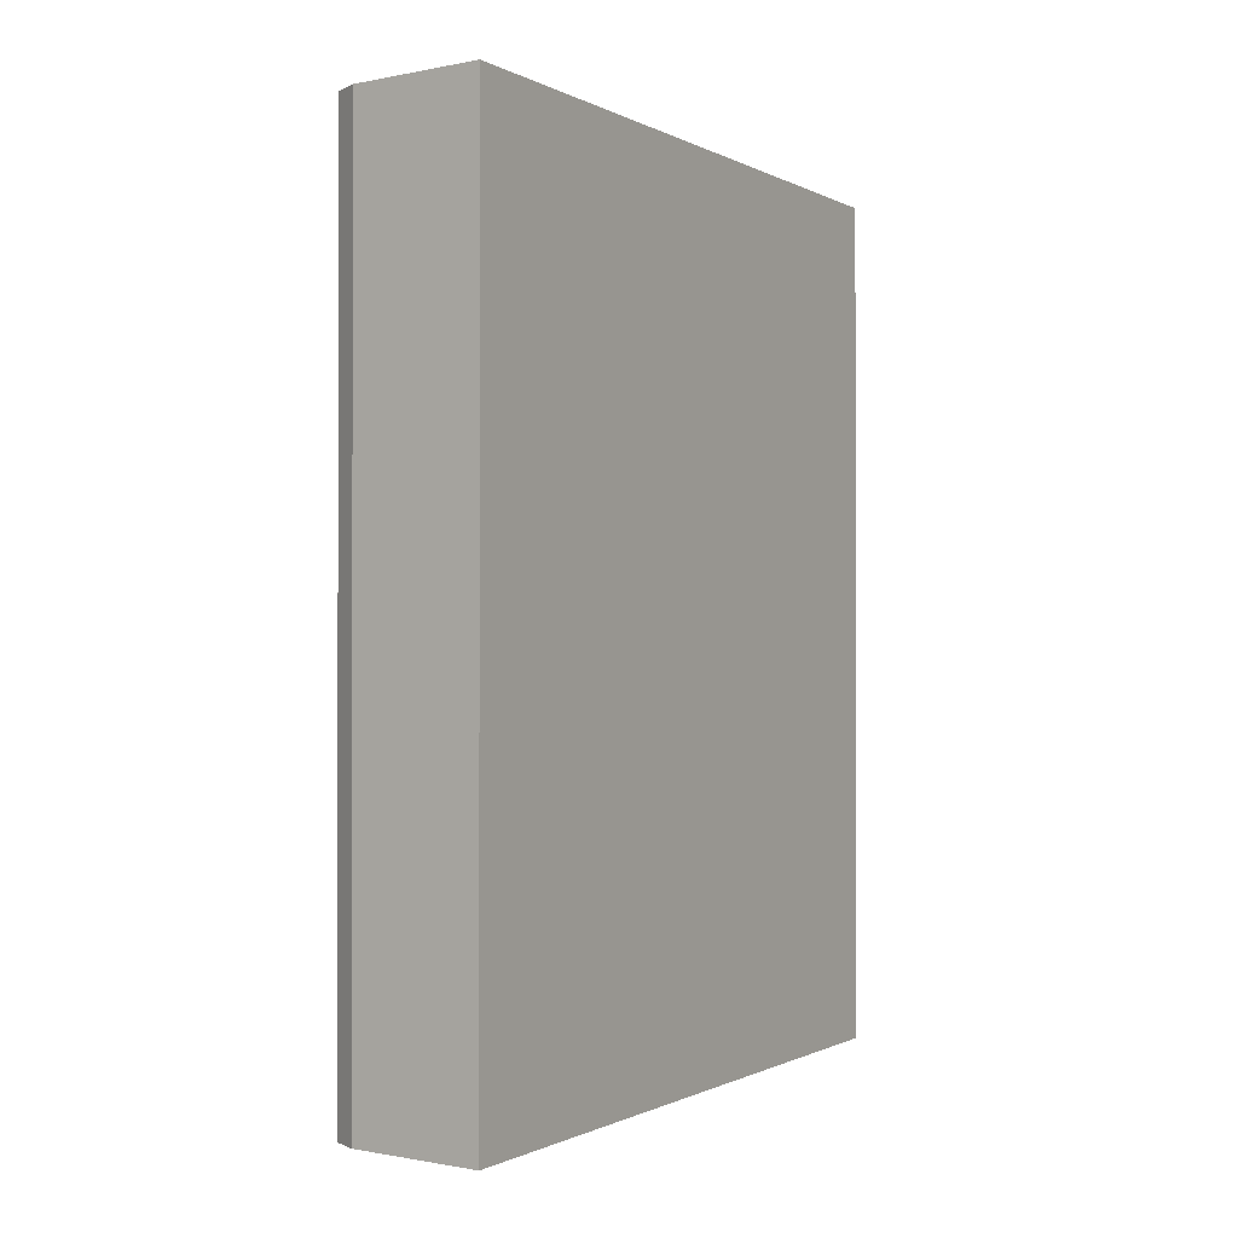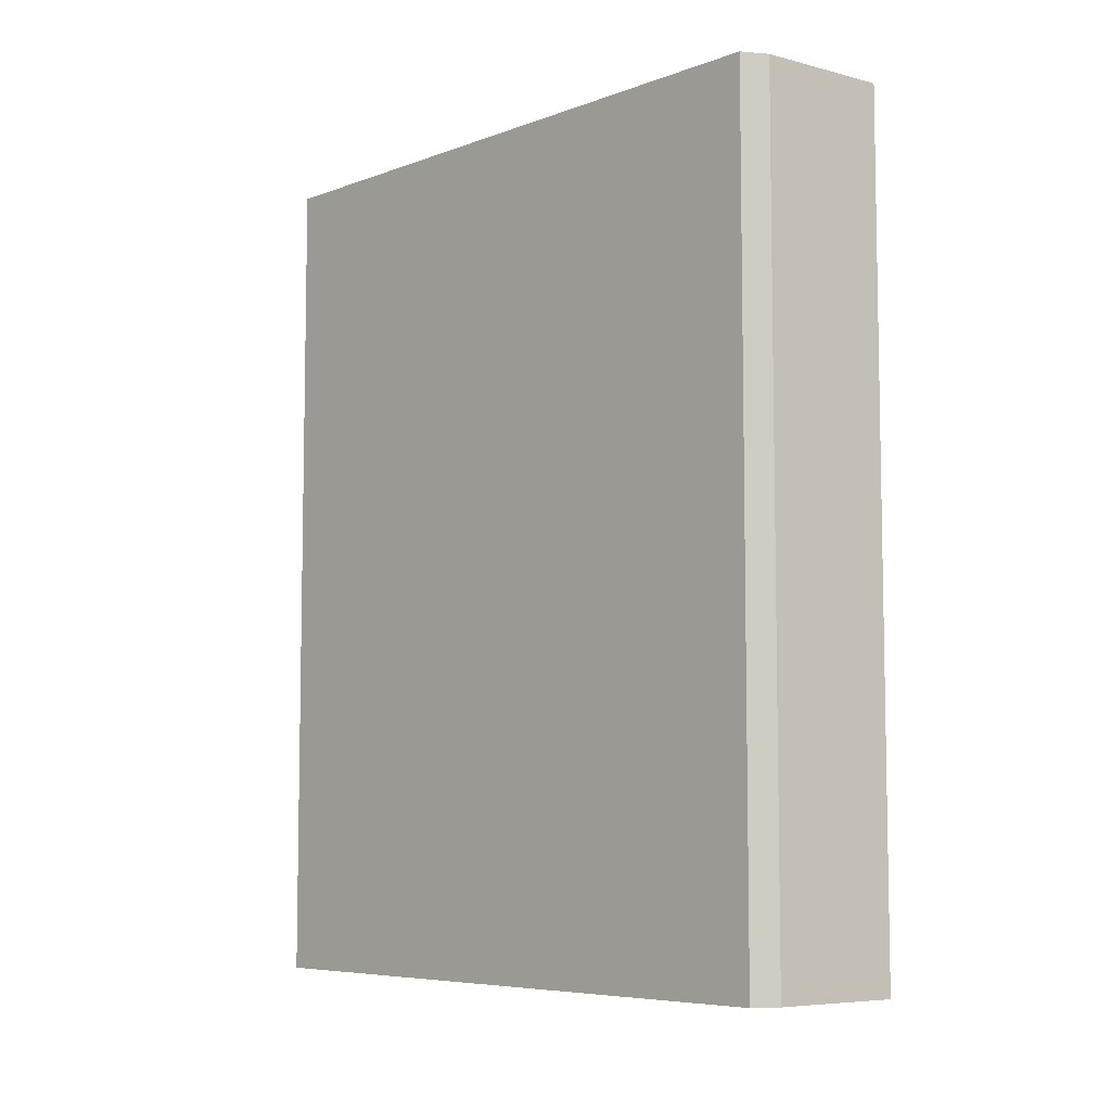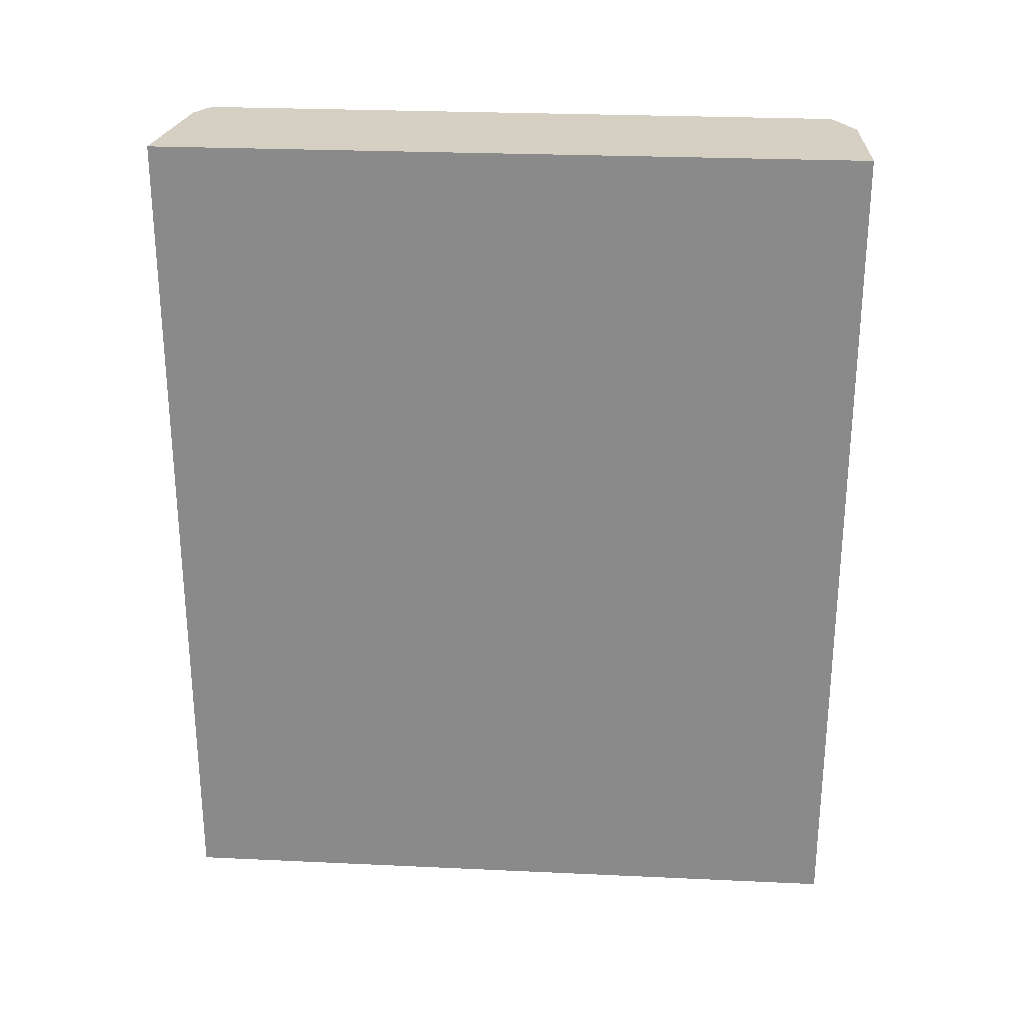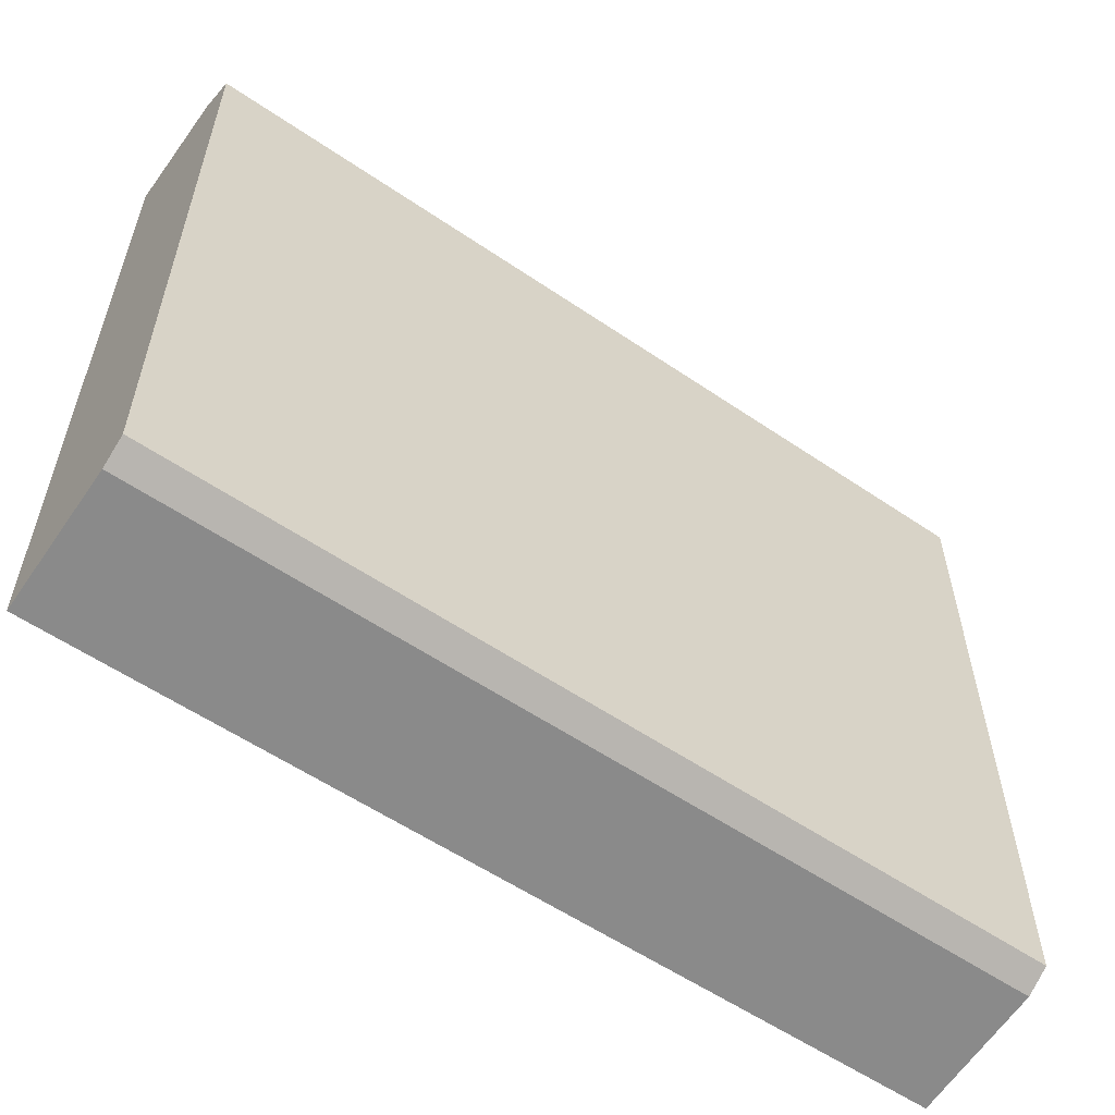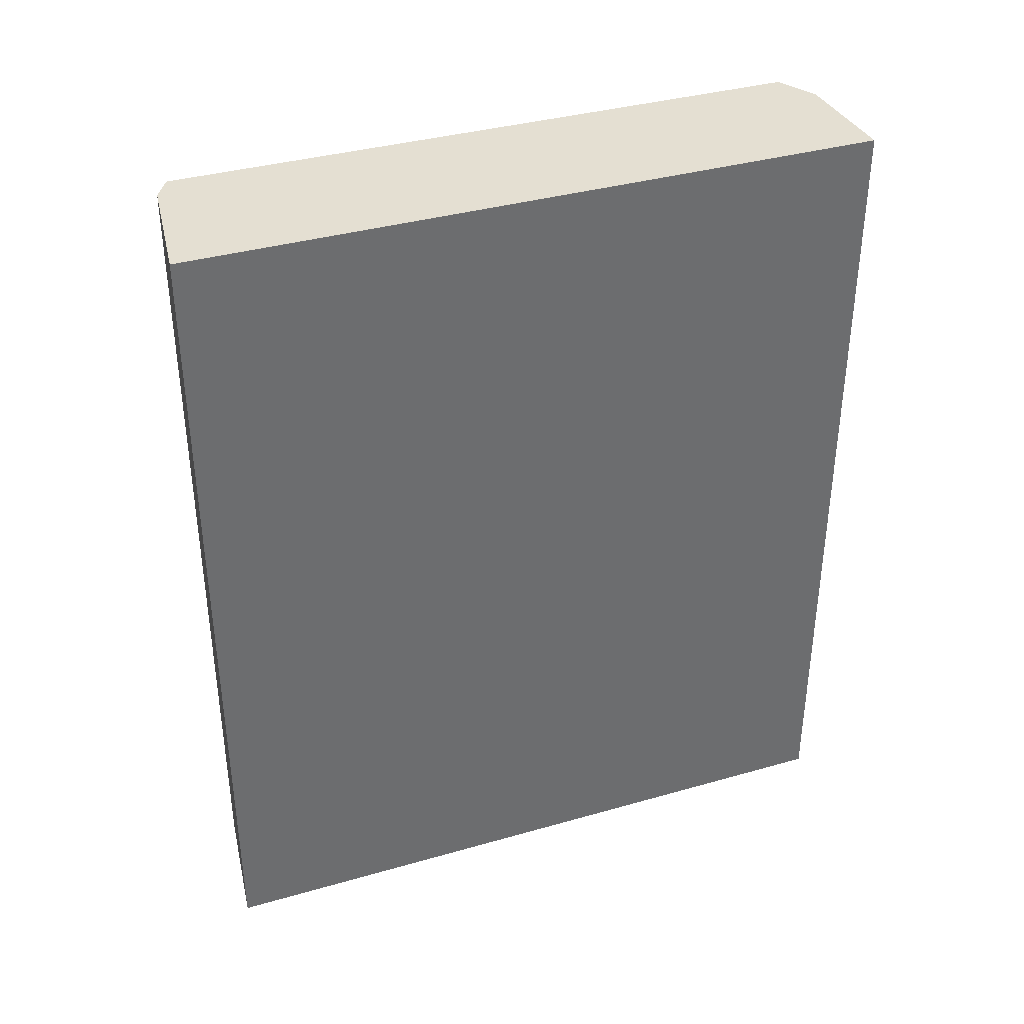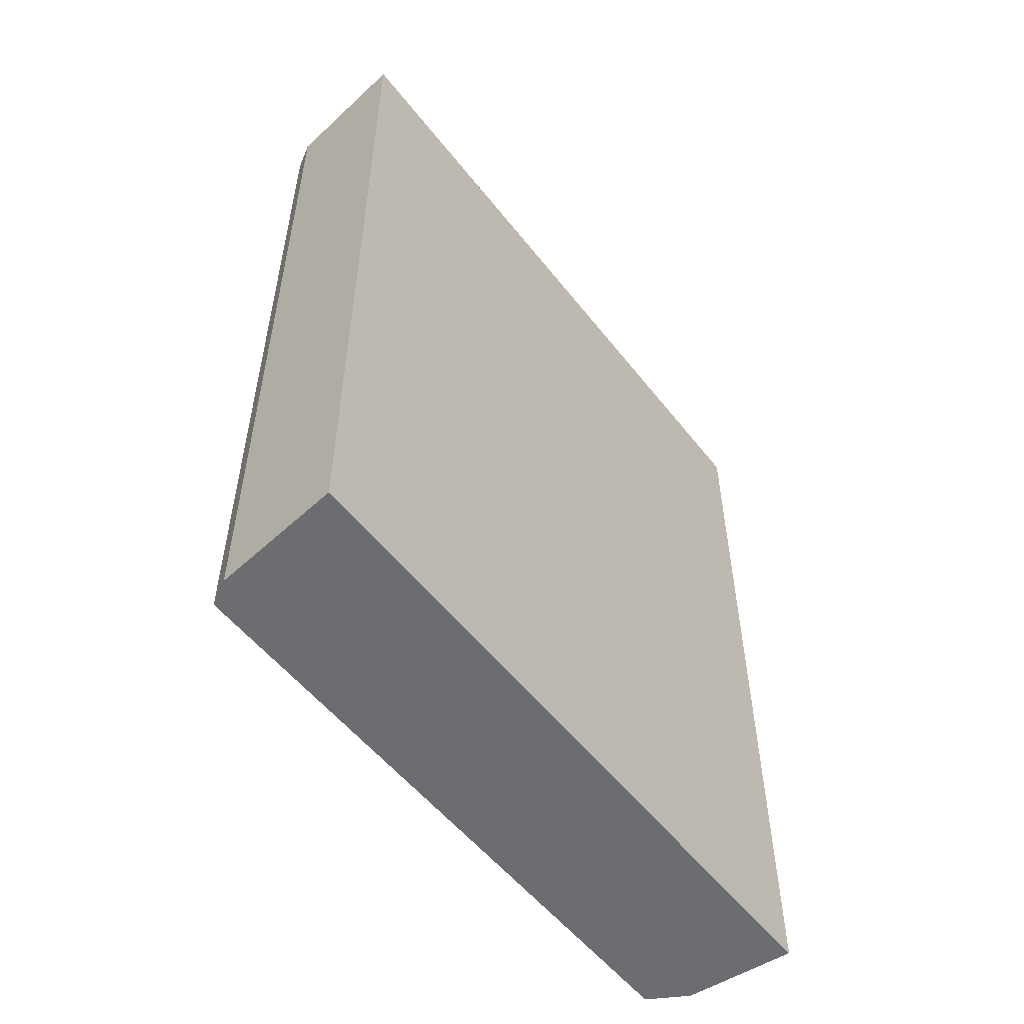
<metadata>
{"format":"obj","ext":"obj","renderer":"f3d","projection":"perspective","resolution":1024,"background":"white","views":[{"elev":-0.7,"azim":29.6,"up":"+Z"},{"elev":-6.8,"azim":-43.7,"up":"+Z"},{"elev":26.0,"azim":94.2,"up":"+Z"},{"elev":-57.3,"azim":-125.3,"up":"+Y"},{"elev":37.2,"azim":69.8,"up":"+Z"},{"elev":-54.0,"azim":37.2,"up":"+Z"}]}
</metadata>
<code>
v 0.005788 -0.2581 0.2652
v 0.005788 -0.2581 -0.3561
v 0.005788 0.2587 0.007576
v -0.07746 0.2541 0.2652
v -0.1084 -0.2356 -0.3561
v 0.005788 0.2587 0.2652
v -0.09044 -0.2459 0.2652
v 0.005788 0.2587 -0.3561
v -0.09044 -0.2459 -0.3561
v -0.1067 0.2372 0.2652
v -0.1084 -0.2356 0.2652
v -0.1067 0.2372 -0.3561
v -0.07746 0.2541 -0.3561
f 1 2 3
f 6 1 3
f 7 2 1
f 8 3 2
f 9 2 7
f 9 8 2
f 10 6 4
f 10 1 6
f 11 10 5
f 11 7 1
f 11 1 10
f 11 9 7
f 11 5 9
f 12 5 10
f 12 9 5
f 13 8 9
f 13 9 12
f 13 3 8
f 13 6 3
f 13 4 6
f 13 12 10
f 13 10 4

</code>
